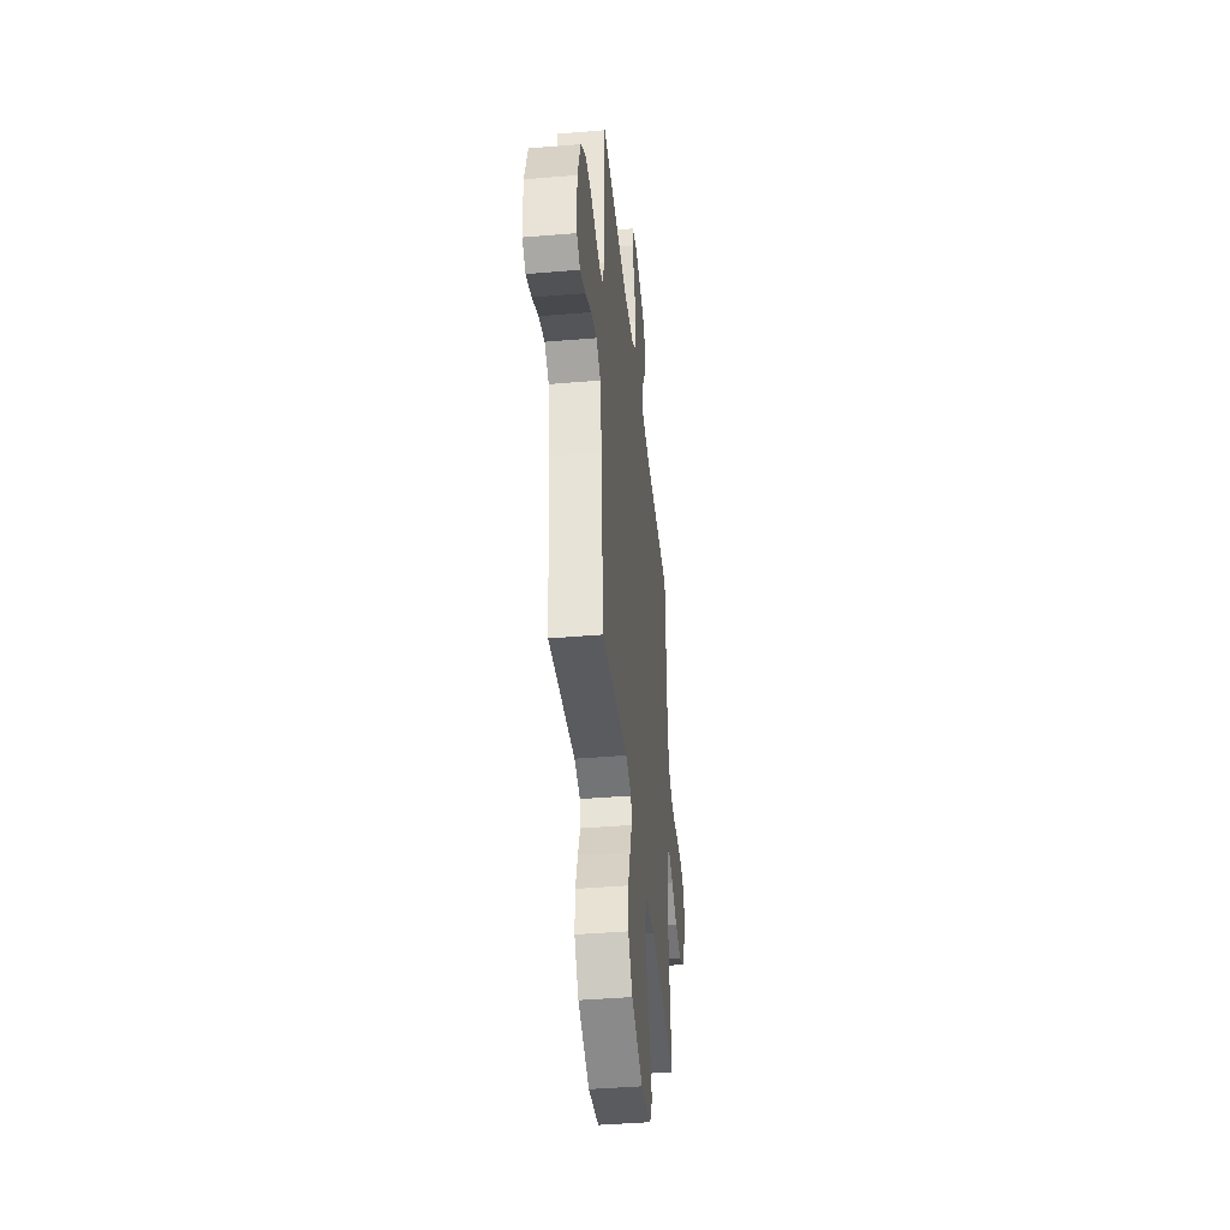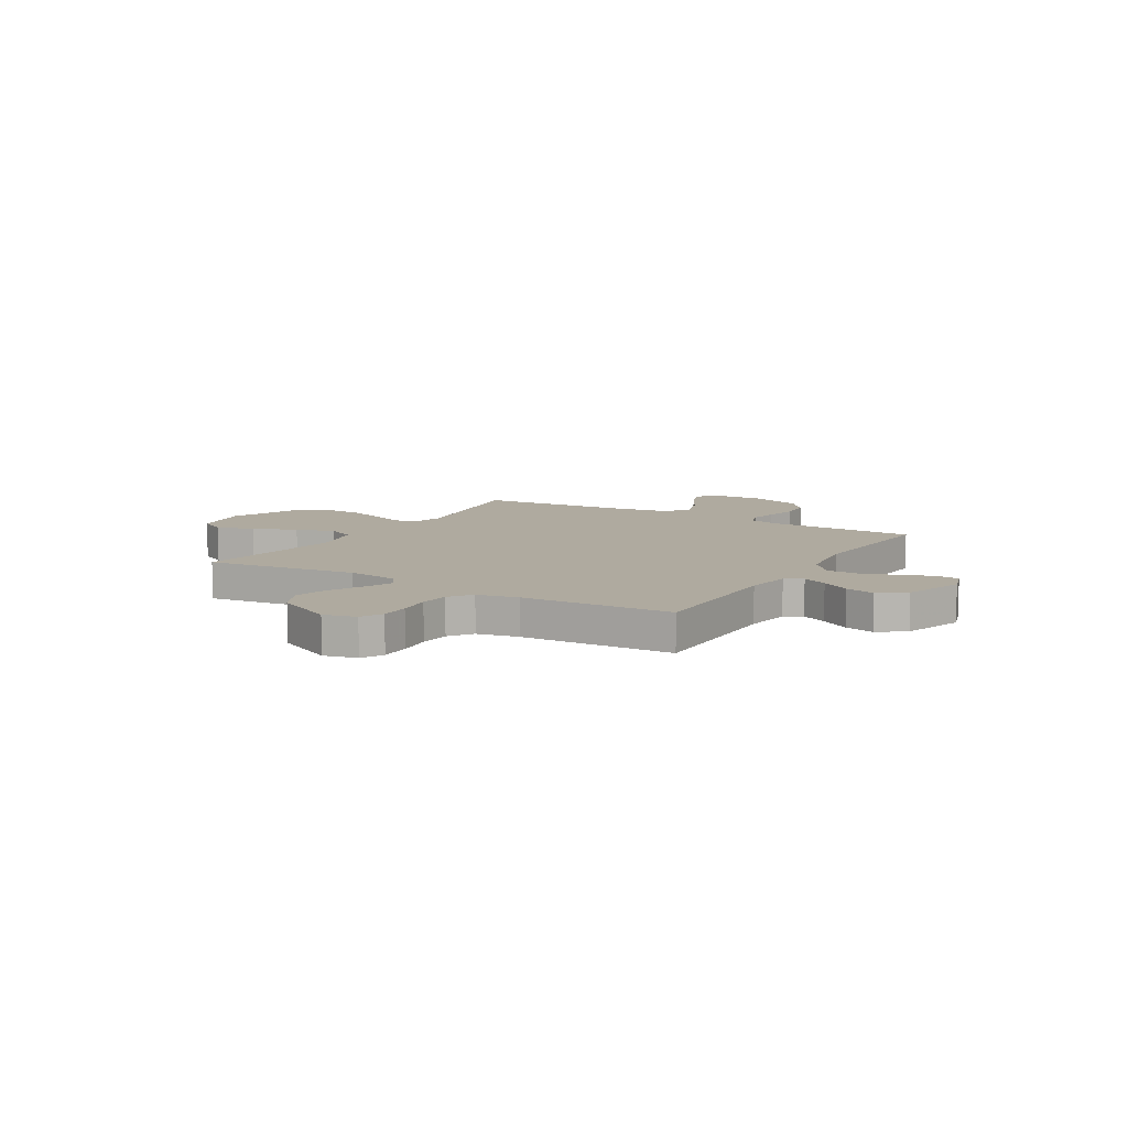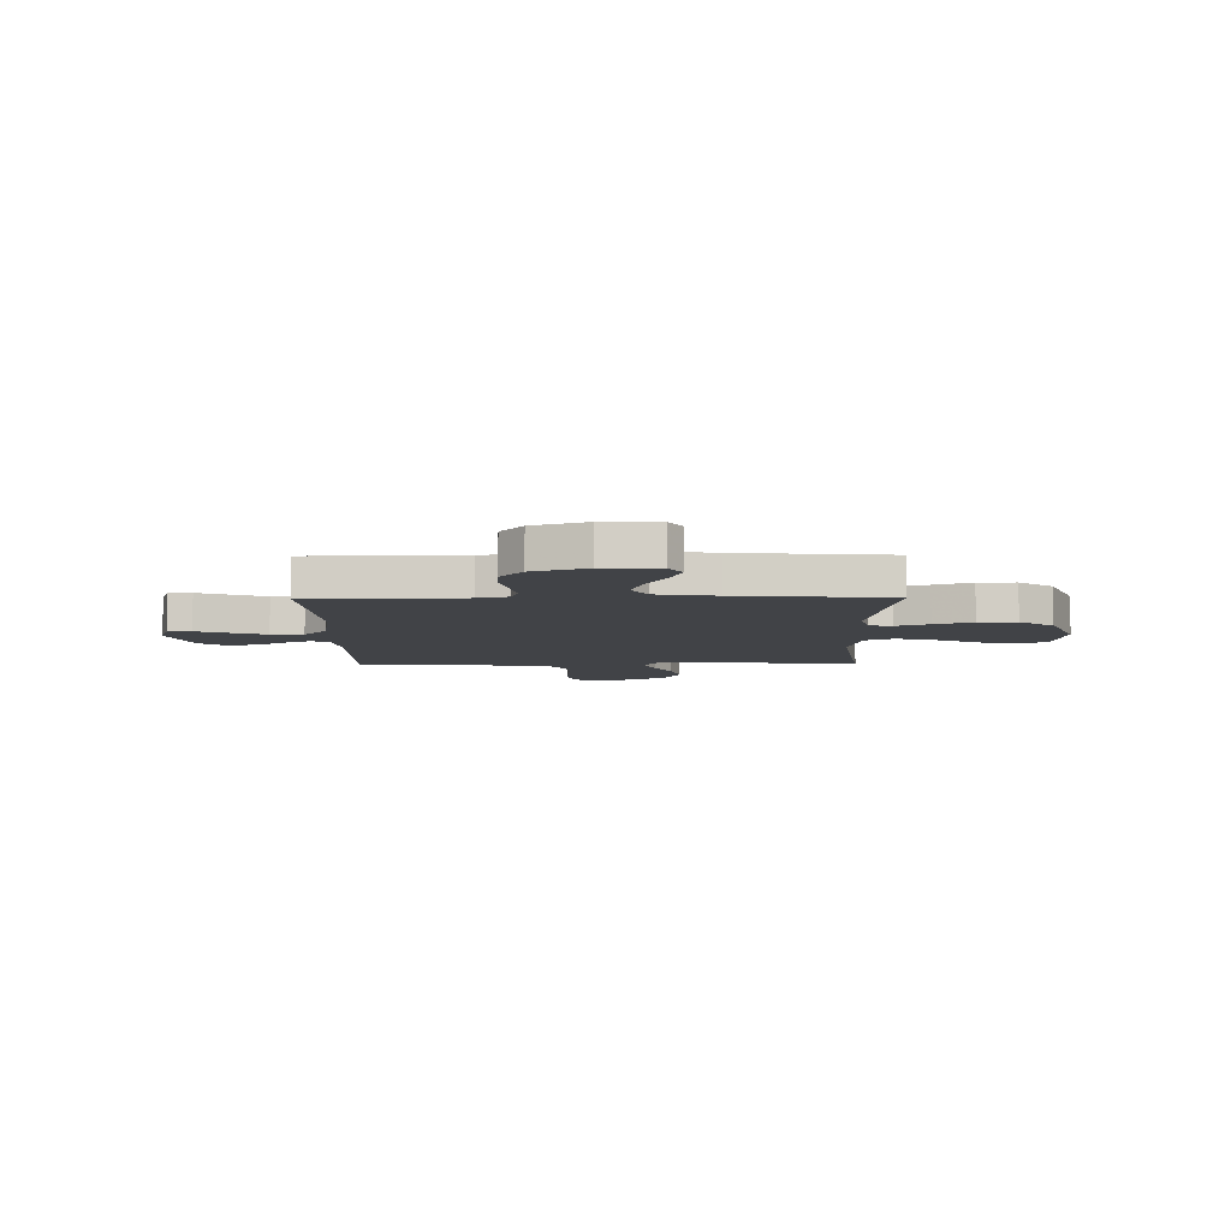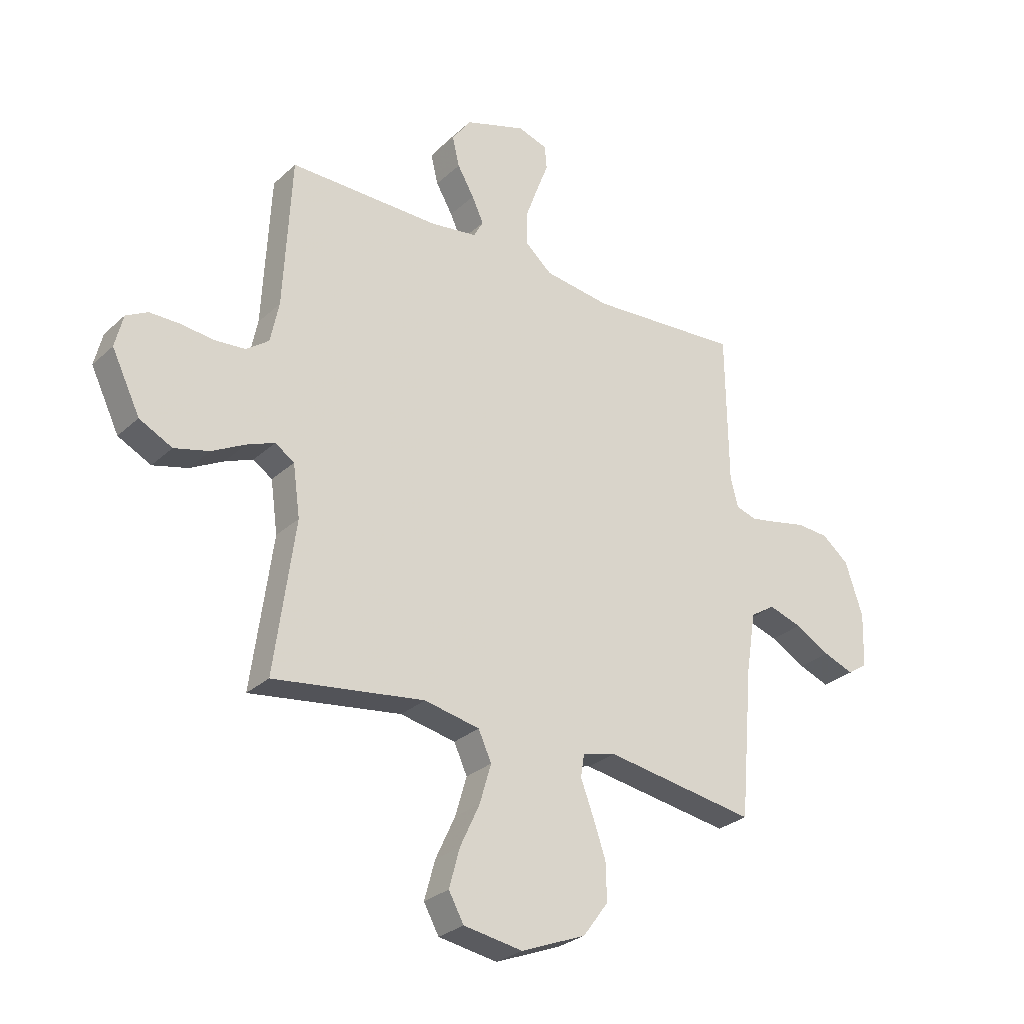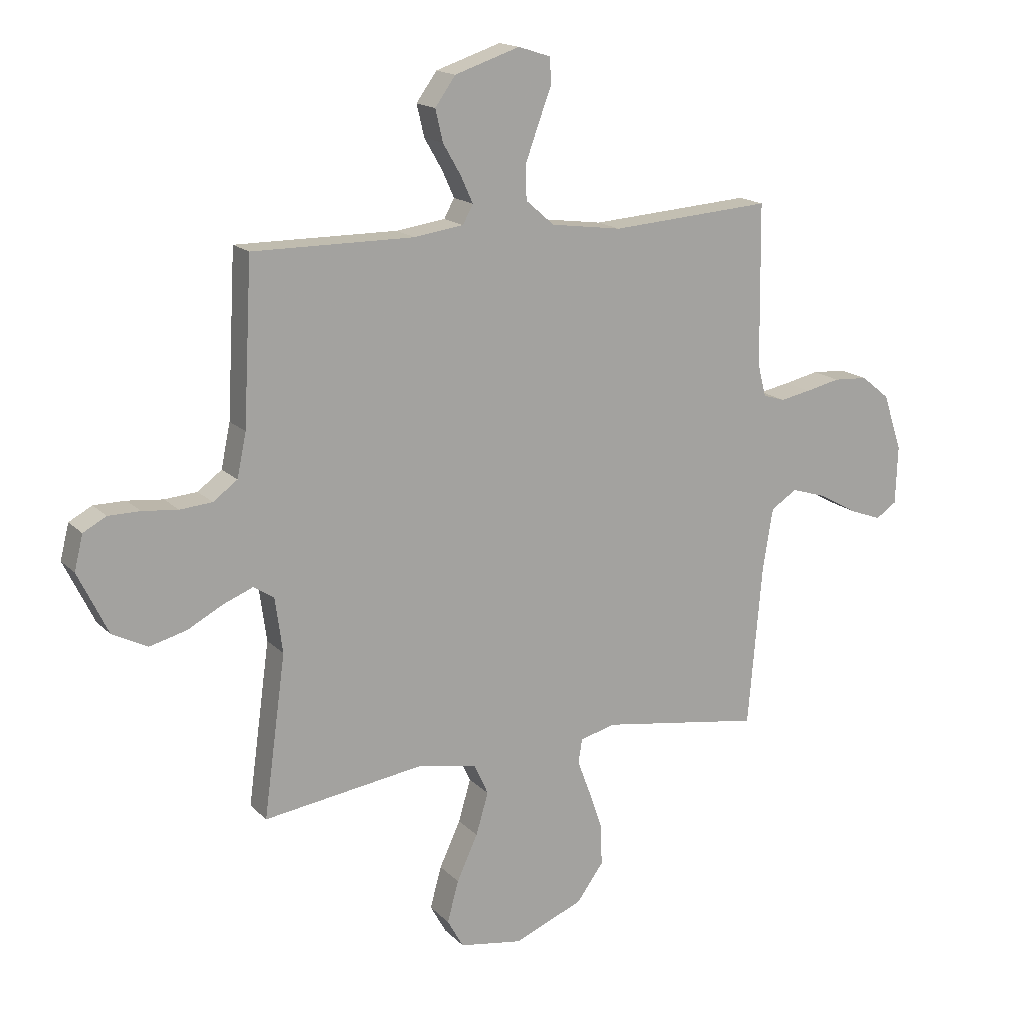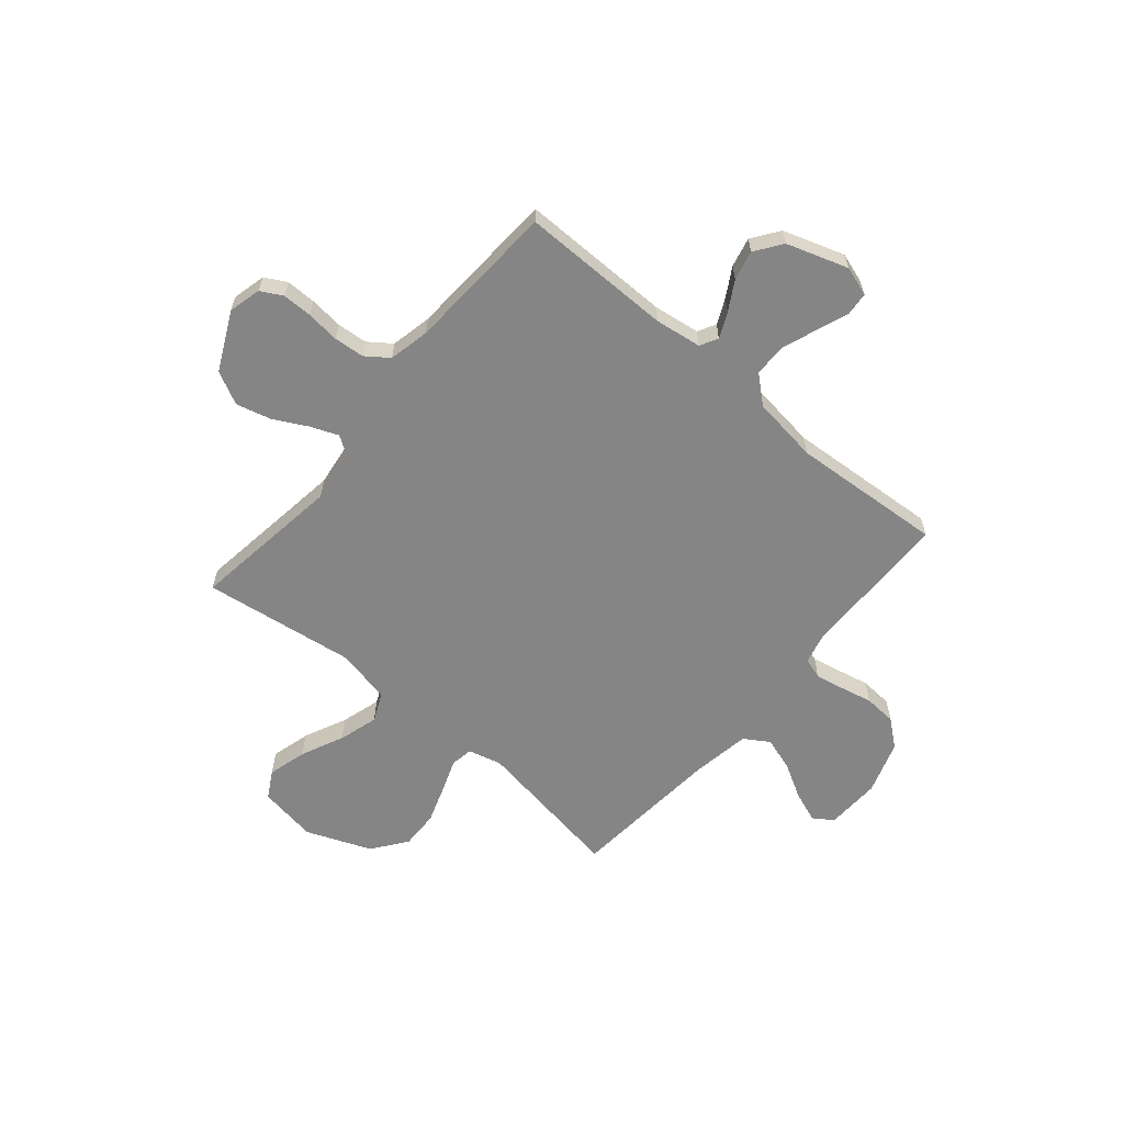
<metadata>
{"format":"obj","ext":"obj","renderer":"f3d","projection":"perspective","resolution":1024,"background":"white","views":[{"elev":-41.9,"azim":95.8,"up":"+Z"},{"elev":9.5,"azim":-59.1,"up":"+Y"},{"elev":-7.3,"azim":90.7,"up":"+Y"},{"elev":-28.4,"azim":-36.6,"up":"+Z"},{"elev":16.4,"azim":-28.4,"up":"+Z"},{"elev":-61.8,"azim":-40.2,"up":"+Y"}]}
</metadata>
<code>
v 0.5 0.07 -0.5
v 0.2 0.07 -0.453
v 0.134 0.07 -0.47
v 0.127 0.07 -0.515
v 0.151 0.07 -0.579
v 0.177 0.07 -0.654
v 0.179 0.07 -0.729
v 0.129 0.07 -0.797
v 0 0.07 -0.849
v -0.117 0.07 -0.83
v -0.147 0.07 -0.776
v -0.126 0.07 -0.699
v -0.087 0.07 -0.615
v -0.064 0.07 -0.537
v -0.09 0.07 -0.48
v -0.2 0.07 -0.458
v -0.5 0.07 -0.5
v -0.459 0.07 -0.2
v -0.473 0.07 -0.098
v -0.511 0.07 -0.073
v -0.566 0.07 -0.095
v -0.632 0.07 -0.13
v -0.701 0.07 -0.148
v -0.766 0.07 -0.115
v -0.822 0.07 0
v -0.806 0.07 0.065
v -0.763 0.07 0.088
v -0.704 0.07 0.088
v -0.638 0.07 0.081
v -0.578 0.07 0.086
v -0.533 0.07 0.119
v -0.516 0.07 0.2
v -0.5 0.07 0.5
v -0.2 0.07 0.498
v -0.108 0.07 0.511
v -0.089 0.07 0.546
v -0.112 0.07 0.596
v -0.145 0.07 0.653
v -0.159 0.07 0.712
v -0.121 0.07 0.765
v 0 0.07 0.805
v 0.059 0.07 0.786
v 0.063 0.07 0.739
v 0.039 0.07 0.676
v 0.014 0.07 0.607
v 0.015 0.07 0.543
v 0.068 0.07 0.497
v 0.2 0.07 0.479
v 0.5 0.07 0.5
v 0.504 0.07 0.2
v 0.519 0.07 0.14
v 0.56 0.07 0.127
v 0.617 0.07 0.138
v 0.681 0.07 0.152
v 0.745 0.07 0.148
v 0.798 0.07 0.105
v 0.833 0.07 0
v 0.829 0.07 -0.109
v 0.79 0.07 -0.135
v 0.729 0.07 -0.112
v 0.66 0.07 -0.073
v 0.594 0.07 -0.052
v 0.545 0.07 -0.083
v 0.526 0.07 -0.2
v 0.5 0 -0.5
v 0.2 0 -0.453
v 0.134 0 -0.47
v 0.127 0 -0.515
v 0.151 0 -0.579
v 0.177 0 -0.654
v 0.179 0 -0.729
v 0.129 0 -0.797
v 0 0 -0.849
v -0.117 0 -0.83
v -0.147 0 -0.776
v -0.126 0 -0.699
v -0.087 0 -0.615
v -0.064 0 -0.537
v -0.09 0 -0.48
v -0.2 0 -0.458
v -0.5 0 -0.5
v -0.459 0 -0.2
v -0.473 0 -0.098
v -0.511 0 -0.073
v -0.566 0 -0.095
v -0.632 0 -0.13
v -0.701 0 -0.148
v -0.766 0 -0.115
v -0.822 0 0
v -0.806 0 0.065
v -0.763 0 0.088
v -0.704 0 0.088
v -0.638 0 0.081
v -0.578 0 0.086
v -0.533 0 0.119
v -0.516 0 0.2
v -0.5 0 0.5
v -0.2 0 0.498
v -0.108 0 0.511
v -0.089 0 0.546
v -0.112 0 0.596
v -0.145 0 0.653
v -0.159 0 0.712
v -0.121 0 0.765
v 0 0 0.805
v 0.059 0 0.786
v 0.063 0 0.739
v 0.039 0 0.676
v 0.014 0 0.607
v 0.015 0 0.543
v 0.068 0 0.497
v 0.2 0 0.479
v 0.5 0 0.5
v 0.504 0 0.2
v 0.519 0 0.14
v 0.56 0 0.127
v 0.617 0 0.138
v 0.681 0 0.152
v 0.745 0 0.148
v 0.798 0 0.105
v 0.833 0 0
v 0.829 0 -0.109
v 0.79 0 -0.135
v 0.729 0 -0.112
v 0.66 0 -0.073
v 0.594 0 -0.052
v 0.545 0 -0.083
v 0.526 0 -0.2
f 58 59 60 61
f 58 61 62
f 57 58 62
f 56 57 62
f 53 54 55 56
f 52 53 56 62
f 51 52 62 63
f 48 49 50
f 47 48 50 51
f 41 42 43 44
f 41 44 45
f 40 41 45 46
f 37 38 39 40
f 36 37 40 46
f 32 33 34
f 31 32 34 35
f 26 27 28 29
f 26 29 30
f 25 26 30
f 24 25 30
f 21 22 23 24
f 20 21 24 30
f 19 20 30 31
f 16 17 18
f 15 16 18 19
f 10 11 12 13
f 10 13 14
f 9 10 14
f 8 9 14
f 7 8 14 15
f 4 5 6 7
f 64 1 2
f 64 2 3
f 47 51 63 64
f 47 64 3
f 35 36 46 47
f 35 47 3 4
f 31 35 4
f 15 19 31
f 4 7 15 31
f 125 124 123 122
f 126 125 122
f 126 122 121
f 126 121 120
f 120 119 118 117
f 126 120 117 116
f 127 126 116 115
f 114 113 112
f 115 114 112 111
f 108 107 106 105
f 109 108 105
f 110 109 105 104
f 104 103 102 101
f 110 104 101 100
f 98 97 96
f 99 98 96 95
f 93 92 91 90
f 94 93 90
f 94 90 89
f 94 89 88
f 88 87 86 85
f 94 88 85 84
f 95 94 84 83
f 82 81 80
f 83 82 80 79
f 77 76 75 74
f 78 77 74
f 78 74 73
f 78 73 72
f 79 78 72 71
f 71 70 69 68
f 66 65 128
f 67 66 128
f 128 127 115 111
f 67 128 111
f 111 110 100 99
f 68 67 111 99
f 68 99 95
f 95 83 79
f 95 79 71 68
f 1 65 66 2
f 2 66 67 3
f 3 67 68 4
f 4 68 69 5
f 5 69 70 6
f 6 70 71 7
f 7 71 72 8
f 8 72 73 9
f 9 73 74 10
f 10 74 75 11
f 11 75 76 12
f 12 76 77 13
f 13 77 78 14
f 14 78 79 15
f 15 79 80 16
f 16 80 81 17
f 17 81 82 18
f 18 82 83 19
f 19 83 84 20
f 20 84 85 21
f 21 85 86 22
f 22 86 87 23
f 23 87 88 24
f 24 88 89 25
f 25 89 90 26
f 26 90 91 27
f 27 91 92 28
f 28 92 93 29
f 29 93 94 30
f 30 94 95 31
f 31 95 96 32
f 32 96 97 33
f 33 97 98 34
f 34 98 99 35
f 35 99 100 36
f 36 100 101 37
f 37 101 102 38
f 38 102 103 39
f 39 103 104 40
f 40 104 105 41
f 41 105 106 42
f 42 106 107 43
f 43 107 108 44
f 44 108 109 45
f 45 109 110 46
f 46 110 111 47
f 47 111 112 48
f 48 112 113 49
f 49 113 114 50
f 50 114 115 51
f 51 115 116 52
f 52 116 117 53
f 53 117 118 54
f 54 118 119 55
f 55 119 120 56
f 56 120 121 57
f 57 121 122 58
f 58 122 123 59
f 59 123 124 60
f 60 124 125 61
f 61 125 126 62
f 62 126 127 63
f 63 127 128 64
f 64 128 65 1

</code>
